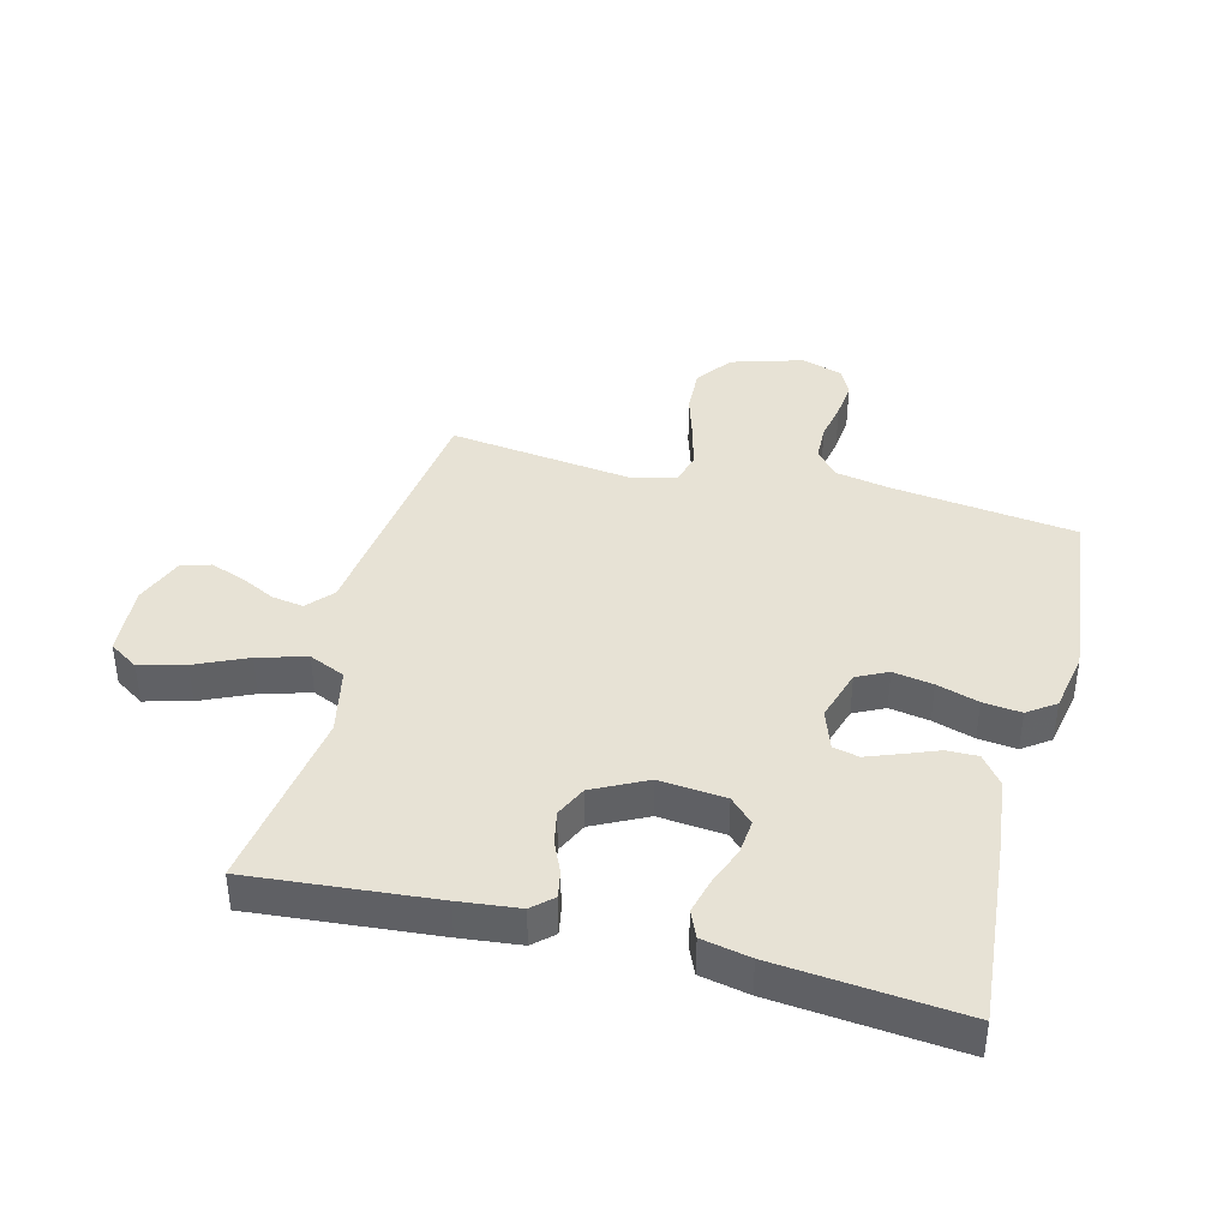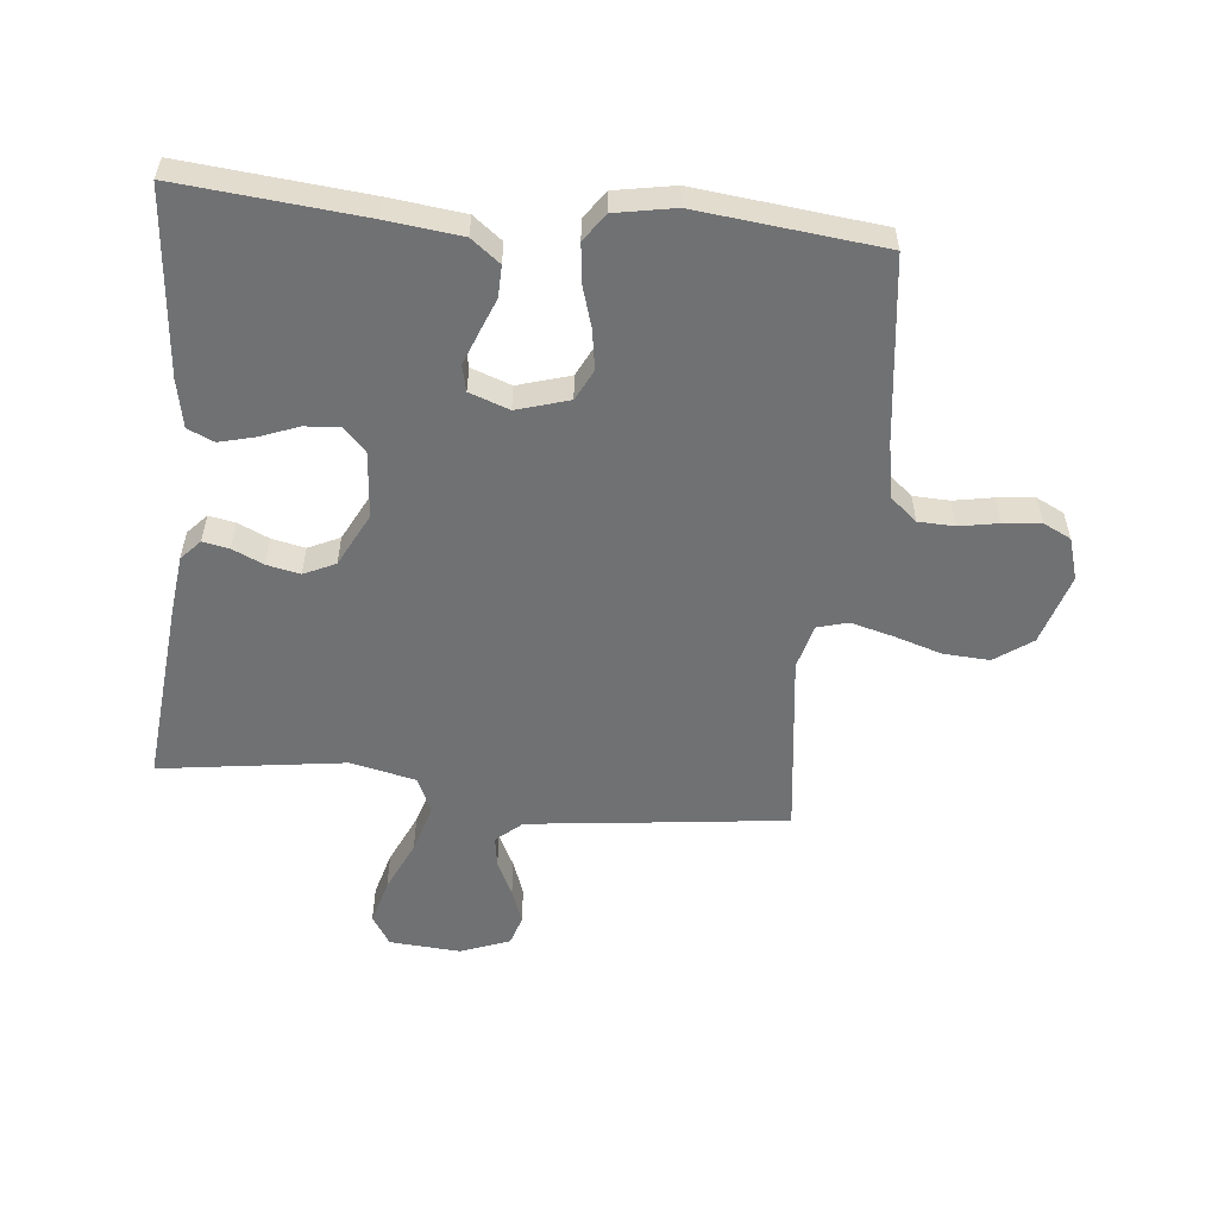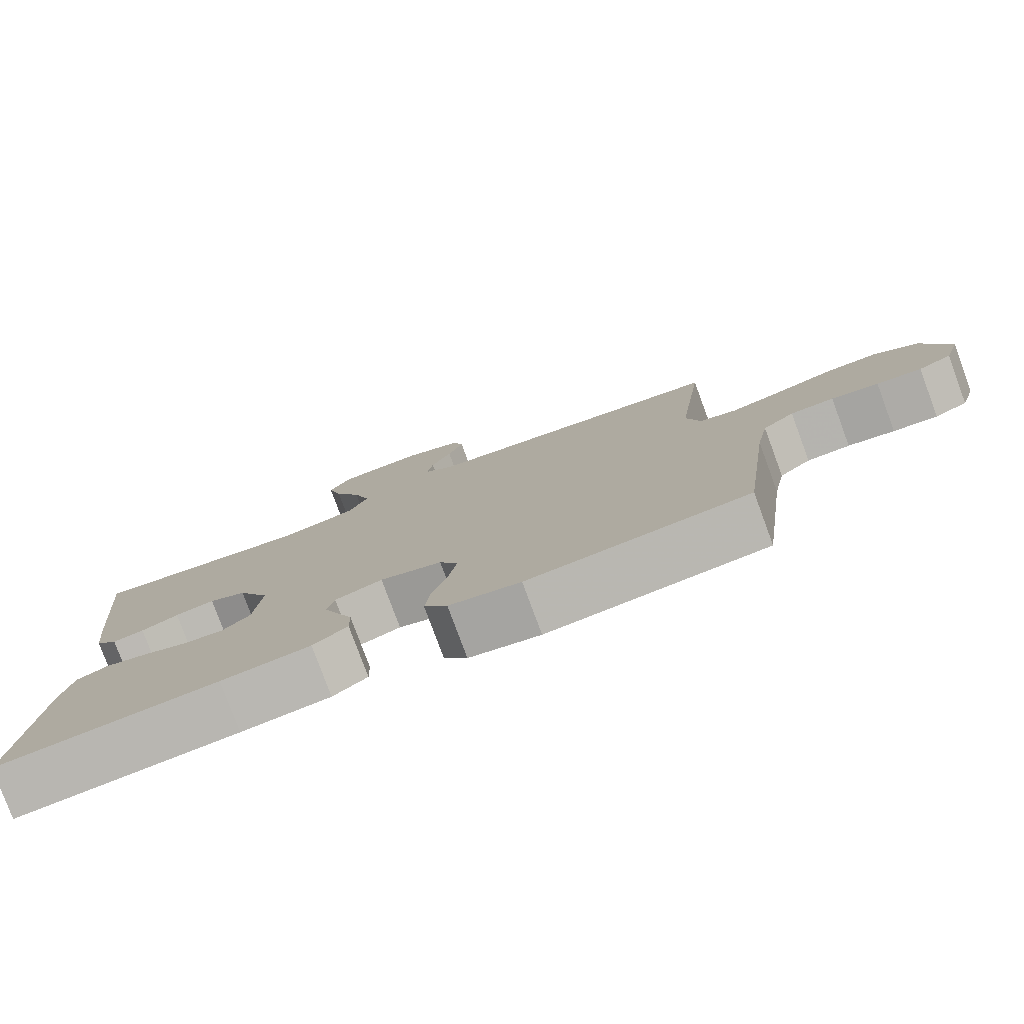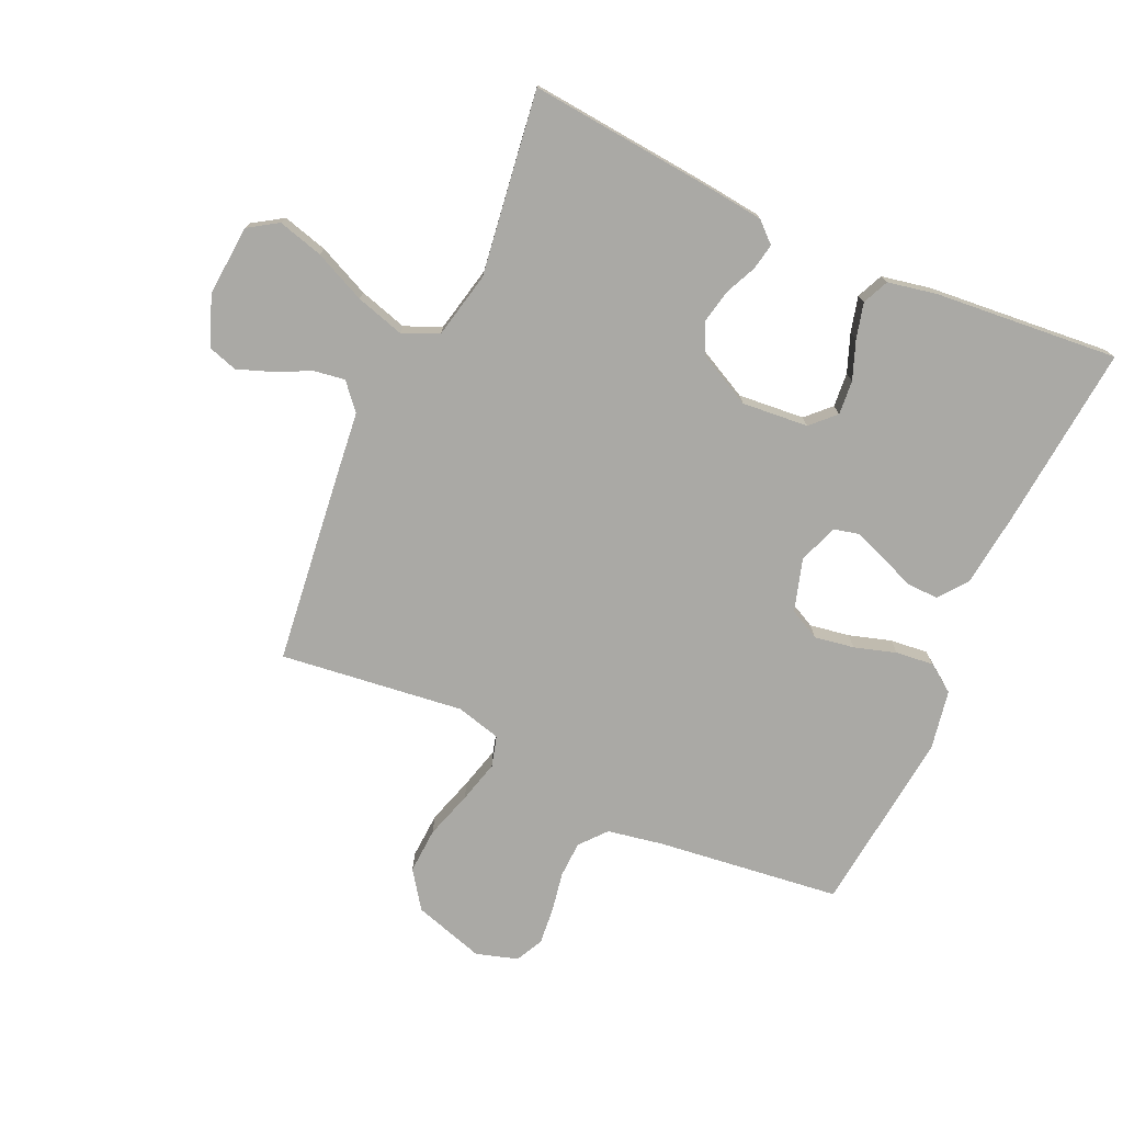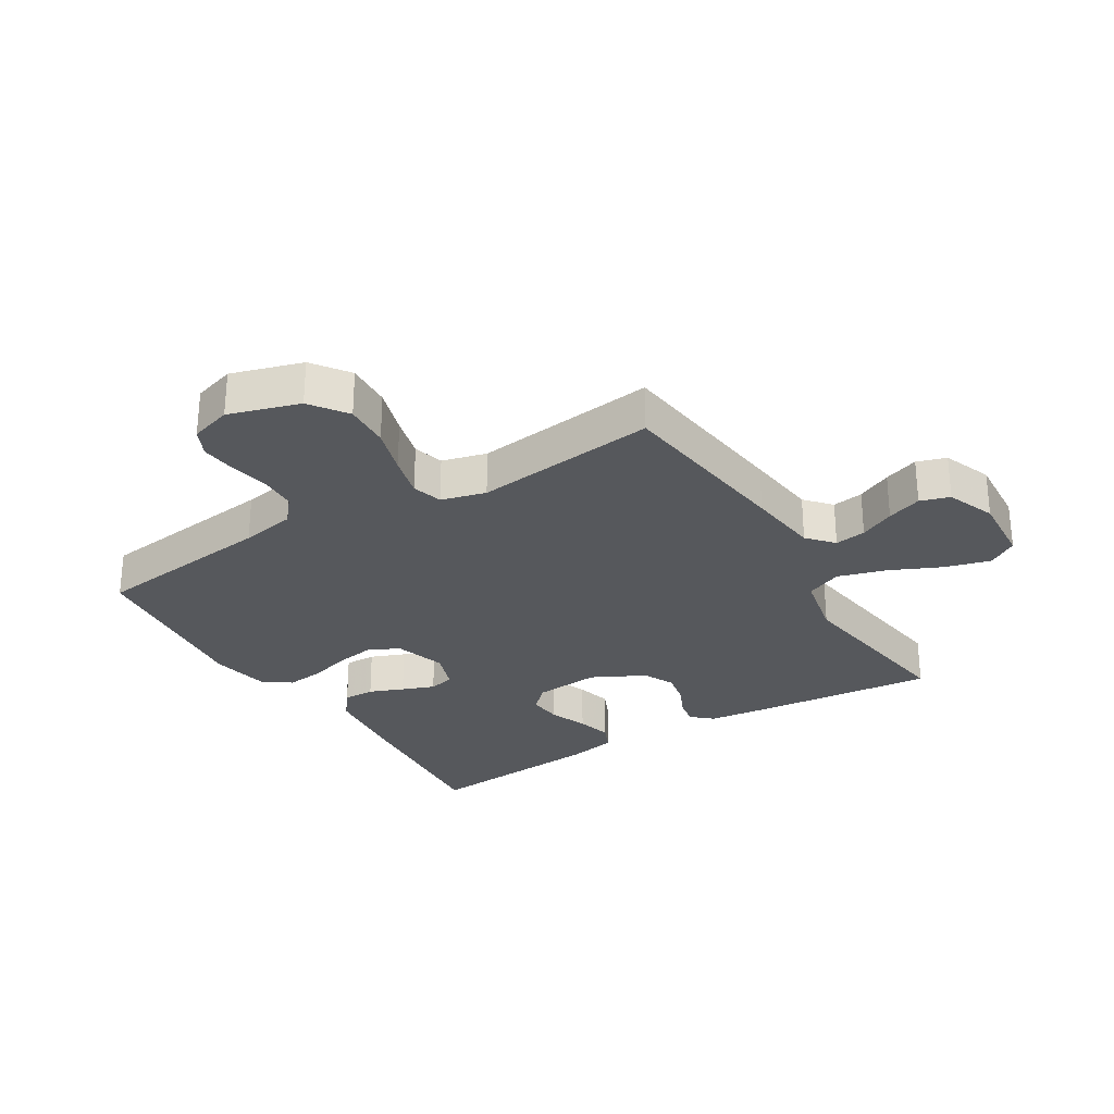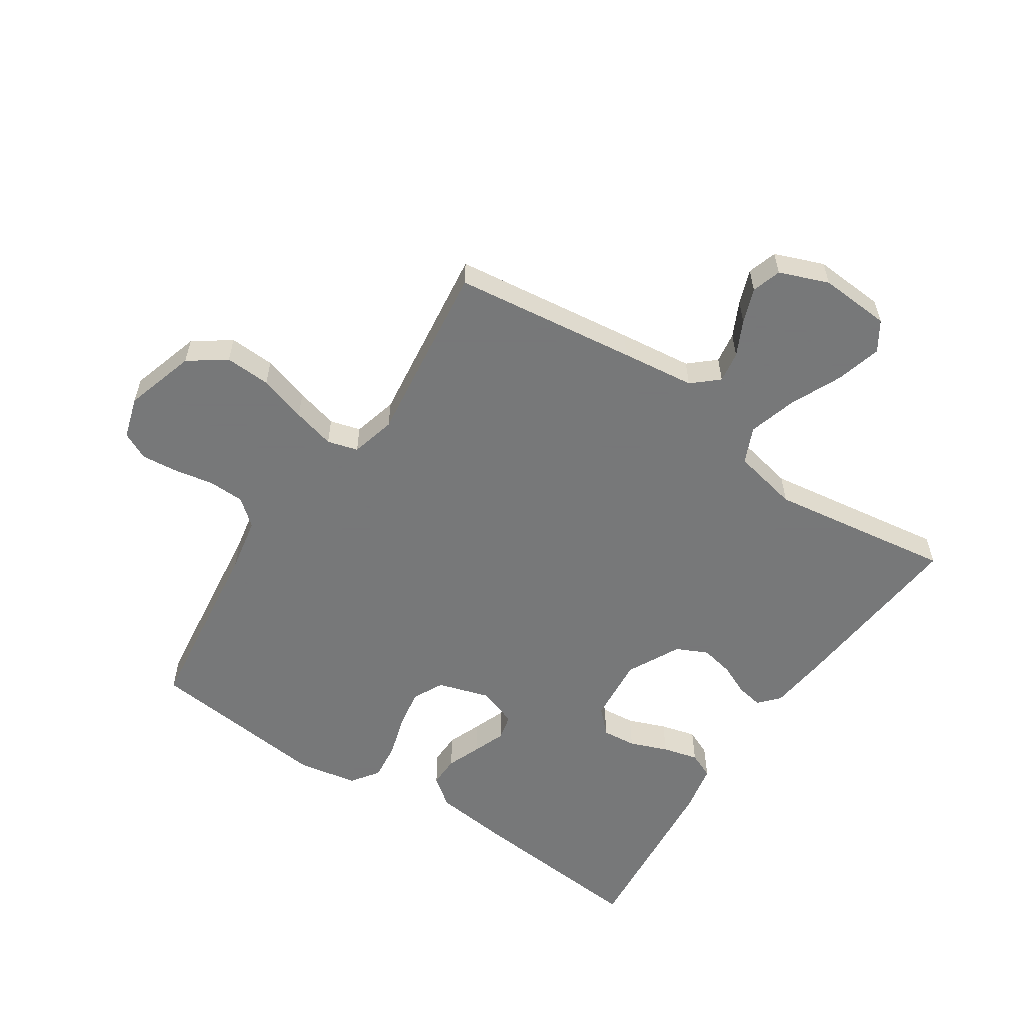
<metadata>
{"format":"obj","ext":"obj","renderer":"f3d","projection":"perspective","resolution":1024,"background":"white","views":[{"elev":40.2,"azim":104.5,"up":"+Y"},{"elev":-55.2,"azim":174.0,"up":"+Y"},{"elev":-79.4,"azim":-159.7,"up":"+Z"},{"elev":-75.4,"azim":65.4,"up":"+Y"},{"elev":-28.3,"azim":-58.6,"up":"+Y"},{"elev":-57.3,"azim":-33.6,"up":"+Y"}]}
</metadata>
<code>
v 0.5 0.07 0.5
v 0.473 0.07 0.2
v 0.462 0.07 0.102
v 0.432 0.07 0.069
v 0.389 0.07 0.077
v 0.338 0.07 0.1
v 0.284 0.07 0.111
v 0.233 0.07 0.087
v 0.189 0.07 0
v 0.199 0.07 -0.108
v 0.237 0.07 -0.146
v 0.293 0.07 -0.141
v 0.355 0.07 -0.117
v 0.413 0.07 -0.102
v 0.456 0.07 -0.121
v 0.472 0.07 -0.2
v 0.5 0.07 -0.5
v 0.2 0.07 -0.473
v 0.079 0.07 -0.459
v 0.032 0.07 -0.423
v 0.033 0.07 -0.372
v 0.055 0.07 -0.316
v 0.075 0.07 -0.263
v 0.065 0.07 -0.221
v 0 0.07 -0.198
v -0.085 0.07 -0.224
v -0.11 0.07 -0.274
v -0.099 0.07 -0.339
v -0.078 0.07 -0.407
v -0.071 0.07 -0.469
v -0.103 0.07 -0.514
v -0.2 0.07 -0.532
v -0.5 0.07 -0.5
v -0.538 0.07 -0.2
v -0.555 0.07 -0.11
v -0.598 0.07 -0.074
v -0.657 0.07 -0.072
v -0.721 0.07 -0.084
v -0.782 0.07 -0.09
v -0.827 0.07 -0.068
v -0.848 0.07 0
v -0.813 0.07 0.116
v -0.753 0.07 0.159
v -0.678 0.07 0.155
v -0.6 0.07 0.131
v -0.531 0.07 0.113
v -0.481 0.07 0.127
v -0.462 0.07 0.2
v -0.5 0.07 0.5
v -0.2 0.07 0.537
v -0.08 0.07 0.551
v -0.038 0.07 0.588
v -0.046 0.07 0.639
v -0.074 0.07 0.696
v -0.095 0.07 0.753
v -0.08 0.07 0.801
v 0 0.07 0.832
v 0.116 0.07 0.824
v 0.147 0.07 0.776
v 0.127 0.07 0.702
v 0.089 0.07 0.618
v 0.066 0.07 0.539
v 0.092 0.07 0.48
v 0.2 0.07 0.457
v 0.5 0 0.5
v 0.473 0 0.2
v 0.462 0 0.102
v 0.432 0 0.069
v 0.389 0 0.077
v 0.338 0 0.1
v 0.284 0 0.111
v 0.233 0 0.087
v 0.189 0 0
v 0.199 0 -0.108
v 0.237 0 -0.146
v 0.293 0 -0.141
v 0.355 0 -0.117
v 0.413 0 -0.102
v 0.456 0 -0.121
v 0.472 0 -0.2
v 0.5 0 -0.5
v 0.2 0 -0.473
v 0.079 0 -0.459
v 0.032 0 -0.423
v 0.033 0 -0.372
v 0.055 0 -0.316
v 0.075 0 -0.263
v 0.065 0 -0.221
v 0 0 -0.198
v -0.085 0 -0.224
v -0.11 0 -0.274
v -0.099 0 -0.339
v -0.078 0 -0.407
v -0.071 0 -0.469
v -0.103 0 -0.514
v -0.2 0 -0.532
v -0.5 0 -0.5
v -0.538 0 -0.2
v -0.555 0 -0.11
v -0.598 0 -0.074
v -0.657 0 -0.072
v -0.721 0 -0.084
v -0.782 0 -0.09
v -0.827 0 -0.068
v -0.848 0 0
v -0.813 0 0.116
v -0.753 0 0.159
v -0.678 0 0.155
v -0.6 0 0.131
v -0.531 0 0.113
v -0.481 0 0.127
v -0.462 0 0.2
v -0.5 0 0.5
v -0.2 0 0.537
v -0.08 0 0.551
v -0.038 0 0.588
v -0.046 0 0.639
v -0.074 0 0.696
v -0.095 0 0.753
v -0.08 0 0.801
v 0 0 0.832
v 0.116 0 0.824
v 0.147 0 0.776
v 0.127 0 0.702
v 0.089 0 0.618
v 0.066 0 0.539
v 0.092 0 0.48
v 0.2 0 0.457
f 59 60 61
f 58 59 61
f 57 58 61
f 56 57 61
f 55 56 61
f 54 55 61
f 53 54 61
f 52 53 61 62
f 51 52 62 63
f 50 51 63
f 49 50 63
f 48 49 63
f 43 44 45
f 42 43 45
f 41 42 45
f 40 41 45
f 39 40 45
f 38 39 45
f 37 38 45
f 36 37 45 46
f 35 36 46 47
f 32 33 34
f 31 32 34
f 30 31 34
f 29 30 34
f 28 29 34
f 34 35 47
f 28 34 47
f 27 28 47
f 20 21 22
f 19 20 22
f 18 19 22
f 17 18 22
f 16 17 22
f 15 16 22
f 14 15 22
f 13 14 22
f 12 13 22
f 11 12 22 23
f 10 11 23 24
f 4 5 6
f 3 4 6
f 2 3 6
f 1 2 6
f 64 1 6
f 64 6 7
f 48 63 64
f 47 48 64
f 27 47 64
f 26 27 64
f 25 26 64
f 9 10 24 25
f 8 9 25 64
f 7 8 64
f 125 124 123
f 125 123 122
f 125 122 121
f 125 121 120
f 125 120 119
f 125 119 118
f 125 118 117
f 126 125 117 116
f 127 126 116 115
f 127 115 114
f 127 114 113
f 127 113 112
f 109 108 107
f 109 107 106
f 109 106 105
f 109 105 104
f 109 104 103
f 109 103 102
f 109 102 101
f 110 109 101 100
f 111 110 100 99
f 98 97 96
f 98 96 95
f 98 95 94
f 98 94 93
f 98 93 92
f 111 99 98
f 111 98 92
f 111 92 91
f 86 85 84
f 86 84 83
f 86 83 82
f 86 82 81
f 86 81 80
f 86 80 79
f 86 79 78
f 86 78 77
f 86 77 76
f 87 86 76 75
f 88 87 75 74
f 70 69 68
f 70 68 67
f 70 67 66
f 70 66 65
f 70 65 128
f 71 70 128
f 128 127 112
f 128 112 111
f 128 111 91
f 128 91 90
f 128 90 89
f 89 88 74 73
f 128 89 73 72
f 128 72 71
f 1 65 66 2
f 2 66 67 3
f 3 67 68 4
f 4 68 69 5
f 5 69 70 6
f 6 70 71 7
f 7 71 72 8
f 8 72 73 9
f 9 73 74 10
f 10 74 75 11
f 11 75 76 12
f 12 76 77 13
f 13 77 78 14
f 14 78 79 15
f 15 79 80 16
f 16 80 81 17
f 17 81 82 18
f 18 82 83 19
f 19 83 84 20
f 20 84 85 21
f 21 85 86 22
f 22 86 87 23
f 23 87 88 24
f 24 88 89 25
f 25 89 90 26
f 26 90 91 27
f 27 91 92 28
f 28 92 93 29
f 29 93 94 30
f 30 94 95 31
f 31 95 96 32
f 32 96 97 33
f 33 97 98 34
f 34 98 99 35
f 35 99 100 36
f 36 100 101 37
f 37 101 102 38
f 38 102 103 39
f 39 103 104 40
f 40 104 105 41
f 41 105 106 42
f 42 106 107 43
f 43 107 108 44
f 44 108 109 45
f 45 109 110 46
f 46 110 111 47
f 47 111 112 48
f 48 112 113 49
f 49 113 114 50
f 50 114 115 51
f 51 115 116 52
f 52 116 117 53
f 53 117 118 54
f 54 118 119 55
f 55 119 120 56
f 56 120 121 57
f 57 121 122 58
f 58 122 123 59
f 59 123 124 60
f 60 124 125 61
f 61 125 126 62
f 62 126 127 63
f 63 127 128 64
f 64 128 65 1

</code>
